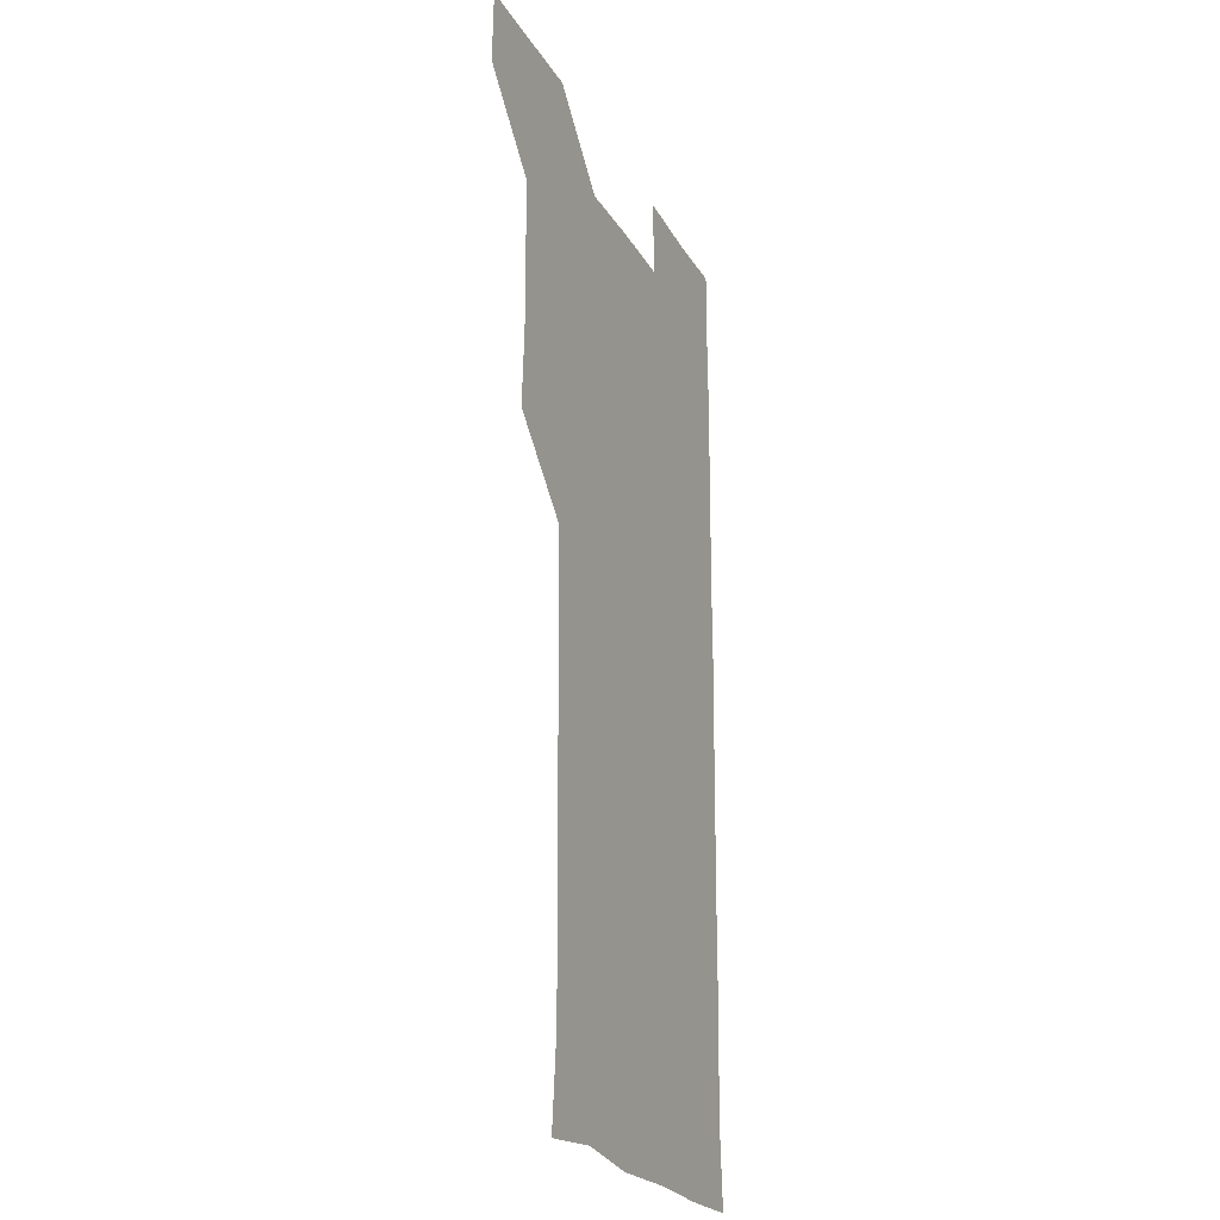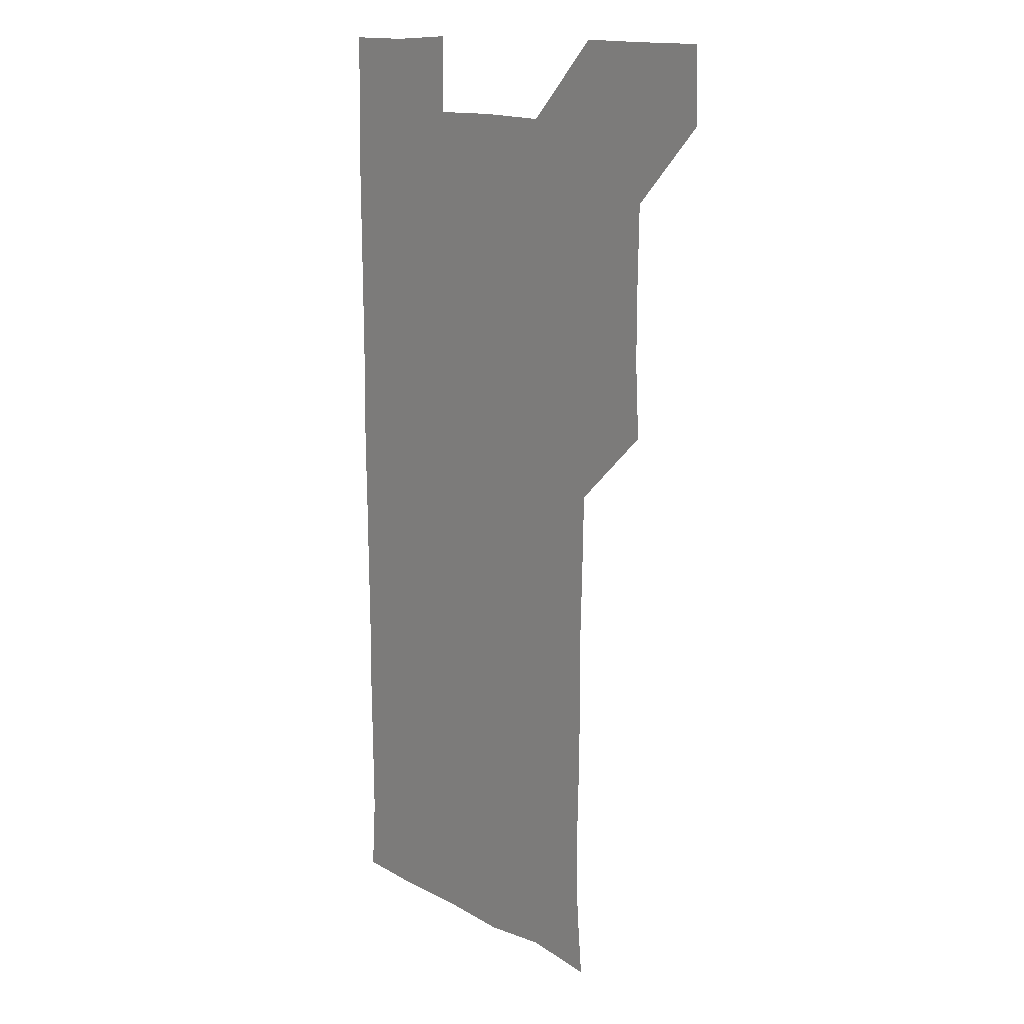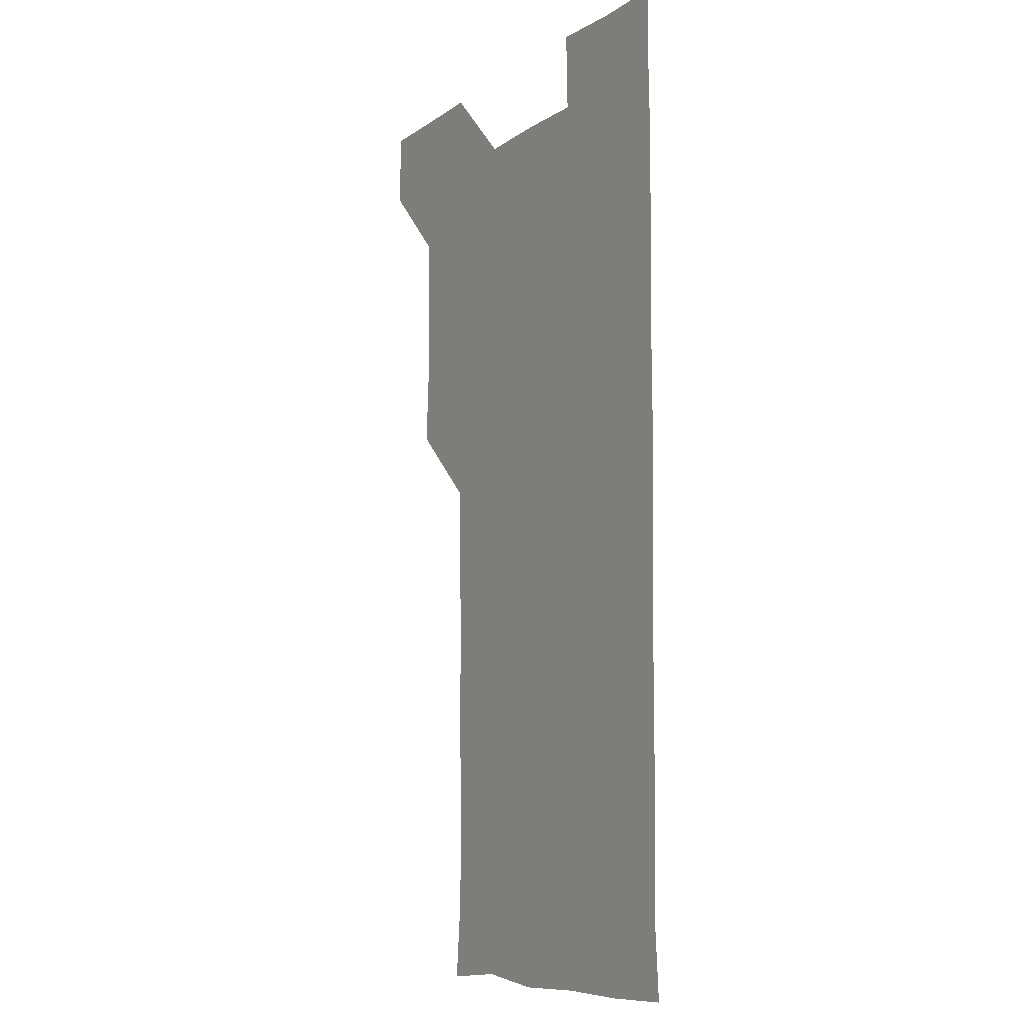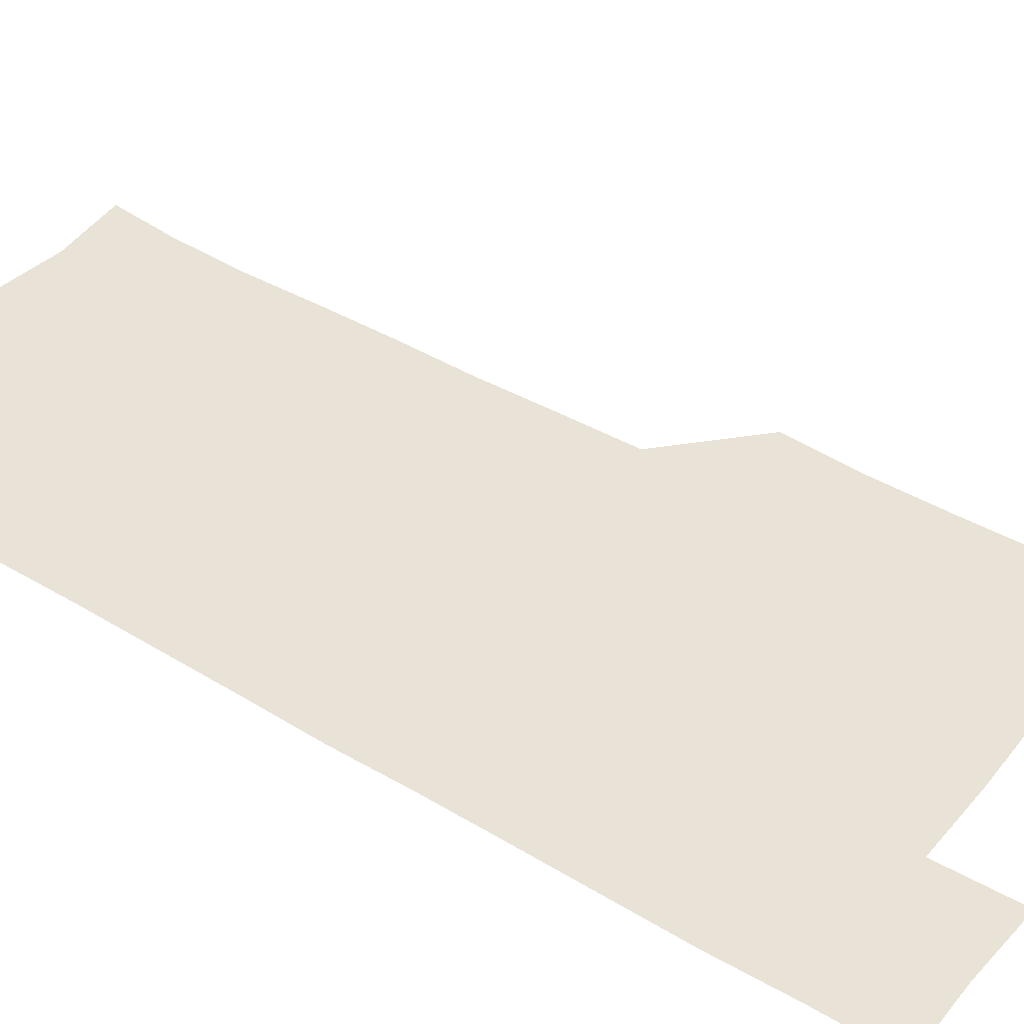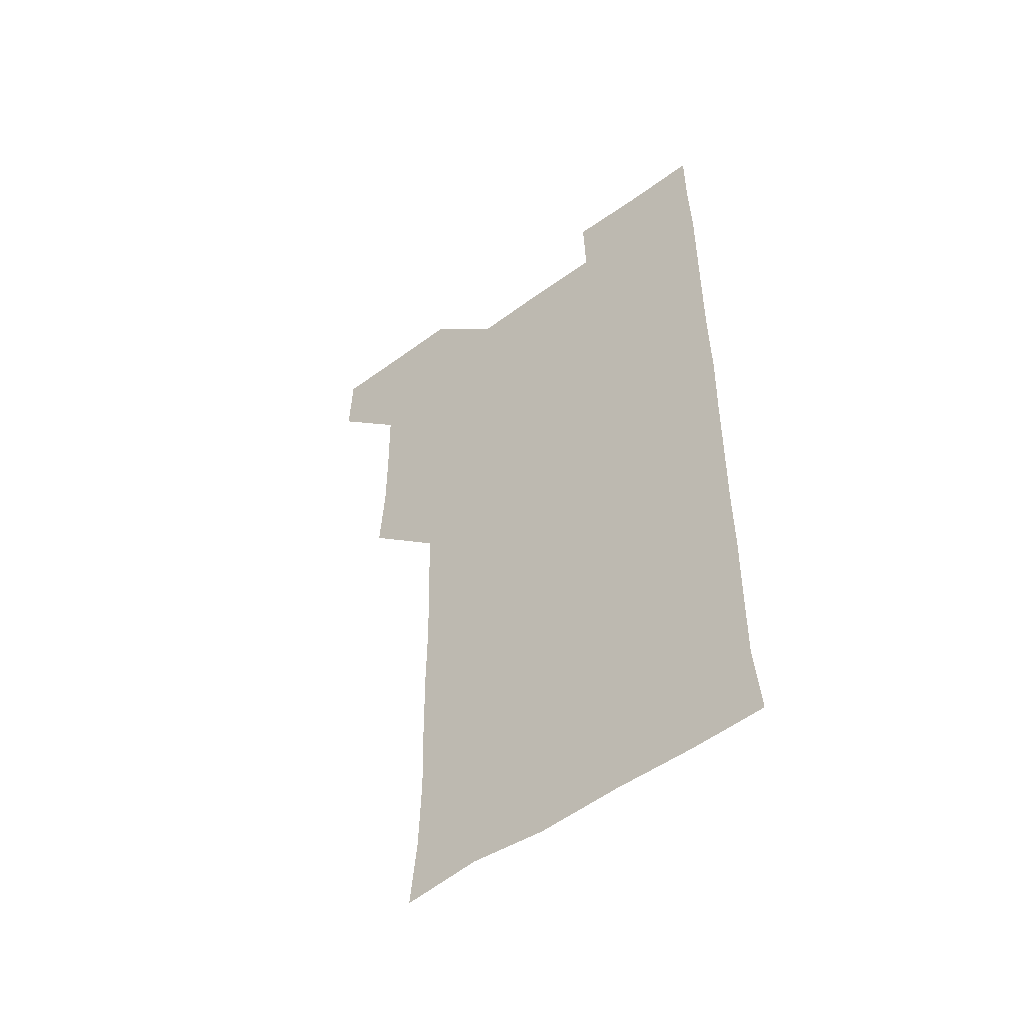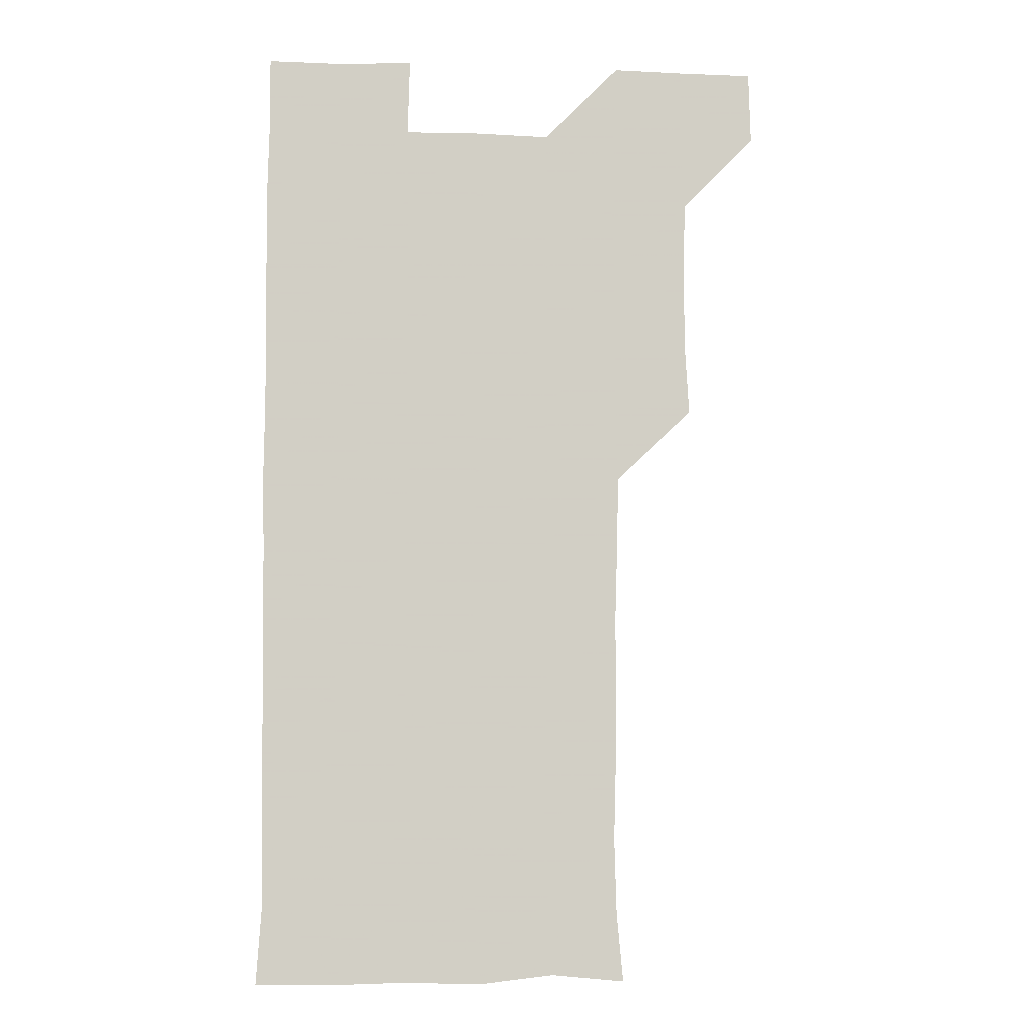
<metadata>
{"format":"obj","ext":"obj","renderer":"f3d","projection":"perspective","resolution":1024,"background":"white","views":[{"elev":-23.4,"azim":-67.1,"up":"+Y"},{"elev":14.0,"azim":-130.0,"up":"+Y"},{"elev":-8.7,"azim":59.2,"up":"+Y"},{"elev":41.8,"azim":126.0,"up":"+Z"},{"elev":-53.6,"azim":37.9,"up":"+Y"},{"elev":-7.2,"azim":174.8,"up":"+Y"}]}
</metadata>
<code>
v 480.4 541.2 0
v 481.2 570.7 0
v 509.1 419.5 0
v 510.8 449.6 0
v 510.8 480.2 0
v 510.2 510.7 0
v 512.1 540.4 0
v 511 571 0
v 539.6 179.3 0
v 542.2 206.9 0
v 543 237.6 0
v 542.2 268.5 0
v 541.8 298.6 0
v 542 329.2 0
v 541.1 359.2 0
v 540.4 390.1 0
v 541.7 421.5 0
v 541.5 451.3 0
v 541.5 481.1 0
v 542.6 511 0
v 541.4 540.6 0
v 540.1 571.6 0
v 569.3 182.2 0
v 572.9 212.5 0
v 572.4 242.3 0
v 572.1 271.9 0
v 571.3 300.9 0
v 571.8 331.9 0
v 571.9 362.1 0
v 571.9 392.1 0
v 571.5 421.6 0
v 571.8 451.8 0
v 571.4 481.3 0
v 571.5 510.9 0
v 571 540.3 0
v 599.1 178.7 0
v 601.7 214.3 0
v 601.6 243.1 0
v 601.3 272.1 0
v 601.6 302.9 0
v 601.5 332.4 0
v 601.4 362.3 0
v 601.3 391.9 0
v 601.3 421.9 0
v 601.3 451.7 0
v 601.4 481.5 0
v 601.2 510.9 0
v 600.9 541.1 0
v 631.1 179.6 0
v 630.9 213.2 0
v 630.7 242.6 0
v 630.9 273.1 0
v 630.9 301.8 0
v 630.8 332.6 0
v 630.8 362.2 0
v 630.8 391.9 0
v 630.8 421.7 0
v 630.8 451.6 0
v 630.9 481.4 0
v 631 511 0
v 631.4 540.8 0
v 630.6 571.9 0
v 662.1 178.9 0
v 659.7 213 0
v 660.5 241.2 0
v 659.9 272.4 0
v 660 302.4 0
v 660.2 332.1 0
v 660.1 362.1 0
v 660.1 392 0
v 660.4 421.6 0
v 660.5 451.5 0
v 660.5 481.4 0
v 660.2 511.3 0
v 660.9 540.4 0
v 660.8 570.5 0
v 691.2 179.5 0
v 689.2 209.4 0
v 689.5 239.3 0
v 690 268.8 0
v 689.9 299.2 0
v 690.3 329.4 0
v 690.7 359.6 0
v 691.3 389.5 0
v 690.9 420 0
v 691 450.3 0
v 691.3 480.5 0
v 691.6 510.6 0
v 690.8 540.9 0
v 690.9 570.8 0
f 6 7 1
f 1 7 2
f 7 8 2
f 16 17 3
f 3 17 4
f 17 18 4
f 4 18 5
f 18 19 5
f 5 19 6
f 19 20 6
f 6 20 7
f 20 21 7
f 7 21 8
f 21 22 8
f 9 23 10
f 23 24 10
f 10 24 11
f 24 25 11
f 11 25 12
f 25 26 12
f 12 26 13
f 26 27 13
f 13 27 14
f 27 28 14
f 14 28 15
f 28 29 15
f 15 29 16
f 29 30 16
f 16 30 17
f 30 31 17
f 17 31 18
f 31 32 18
f 18 32 19
f 32 33 19
f 19 33 20
f 33 34 20
f 20 34 21
f 34 35 21
f 21 35 22
f 23 36 24
f 36 37 24
f 24 37 25
f 37 38 25
f 25 38 26
f 38 39 26
f 26 39 27
f 39 40 27
f 27 40 28
f 40 41 28
f 28 41 29
f 41 42 29
f 29 42 30
f 42 43 30
f 30 43 31
f 43 44 31
f 31 44 32
f 44 45 32
f 32 45 33
f 45 46 33
f 33 46 34
f 46 47 34
f 34 47 35
f 47 48 35
f 36 49 37
f 49 50 37
f 37 50 38
f 50 51 38
f 38 51 39
f 51 52 39
f 39 52 40
f 52 53 40
f 40 53 41
f 53 54 41
f 41 54 42
f 54 55 42
f 42 55 43
f 55 56 43
f 43 56 44
f 56 57 44
f 44 57 45
f 57 58 45
f 45 58 46
f 58 59 46
f 46 59 47
f 59 60 47
f 47 60 48
f 60 61 48
f 49 63 50
f 63 64 50
f 50 64 51
f 64 65 51
f 51 65 52
f 65 66 52
f 52 66 53
f 66 67 53
f 53 67 54
f 67 68 54
f 54 68 55
f 68 69 55
f 55 69 56
f 69 70 56
f 56 70 57
f 70 71 57
f 57 71 58
f 71 72 58
f 58 72 59
f 72 73 59
f 59 73 60
f 73 74 60
f 60 74 61
f 74 75 61
f 61 75 62
f 75 76 62
f 63 77 64
f 77 78 64
f 64 78 65
f 78 79 65
f 65 79 66
f 79 80 66
f 66 80 67
f 80 81 67
f 67 81 68
f 81 82 68
f 68 82 69
f 82 83 69
f 69 83 70
f 83 84 70
f 70 84 71
f 84 85 71
f 71 85 72
f 85 86 72
f 72 86 73
f 86 87 73
f 73 87 74
f 87 88 74
f 74 88 75
f 88 89 75
f 75 89 76
f 89 90 76

</code>
